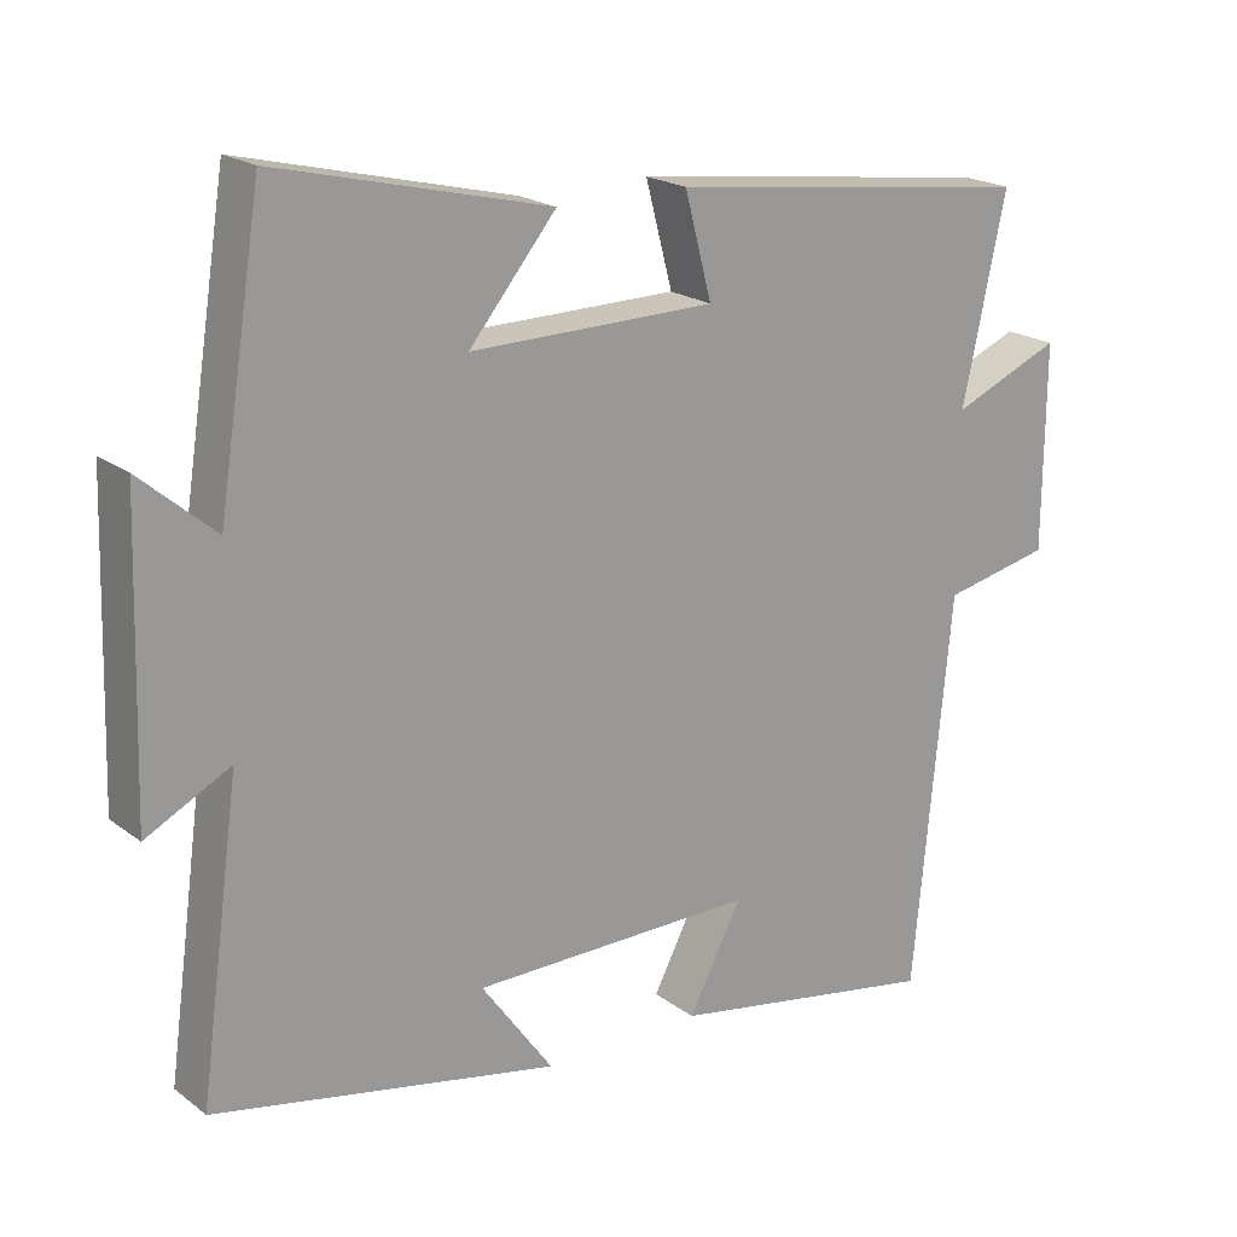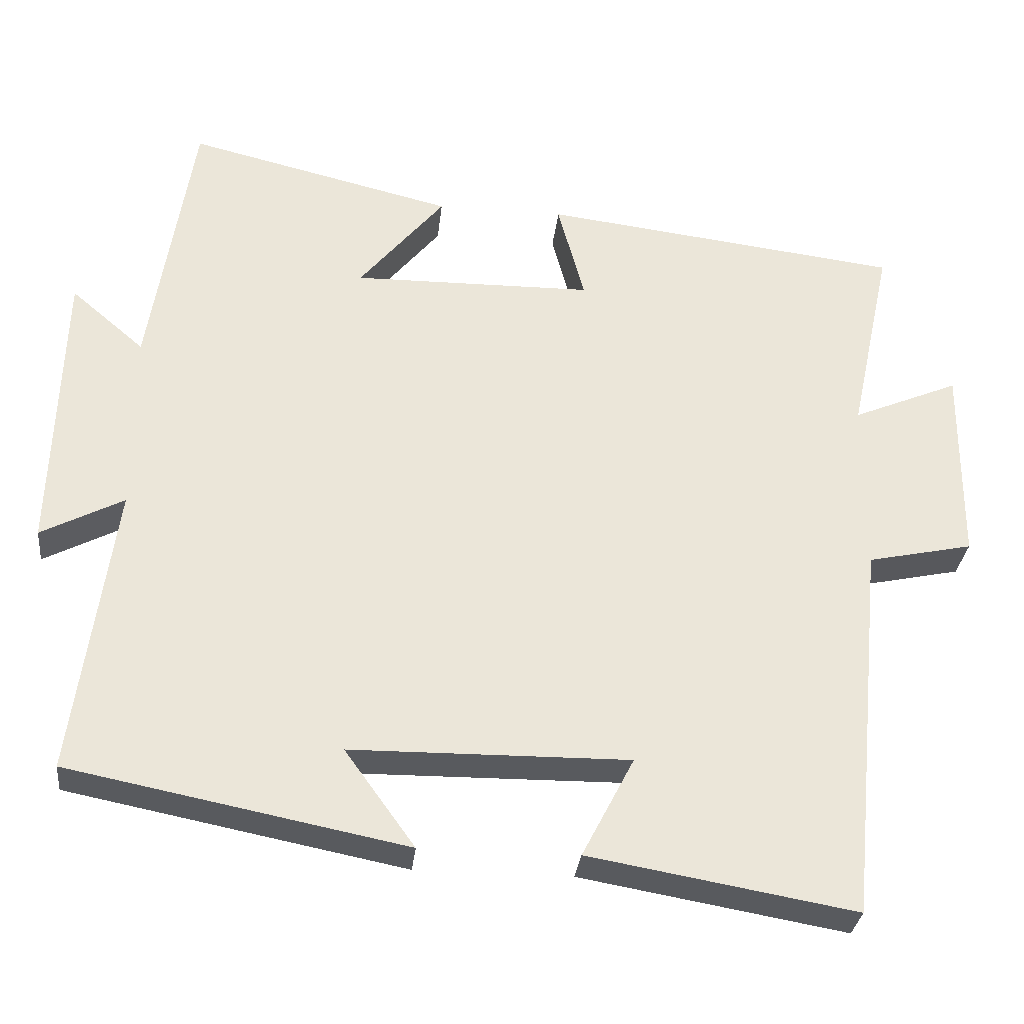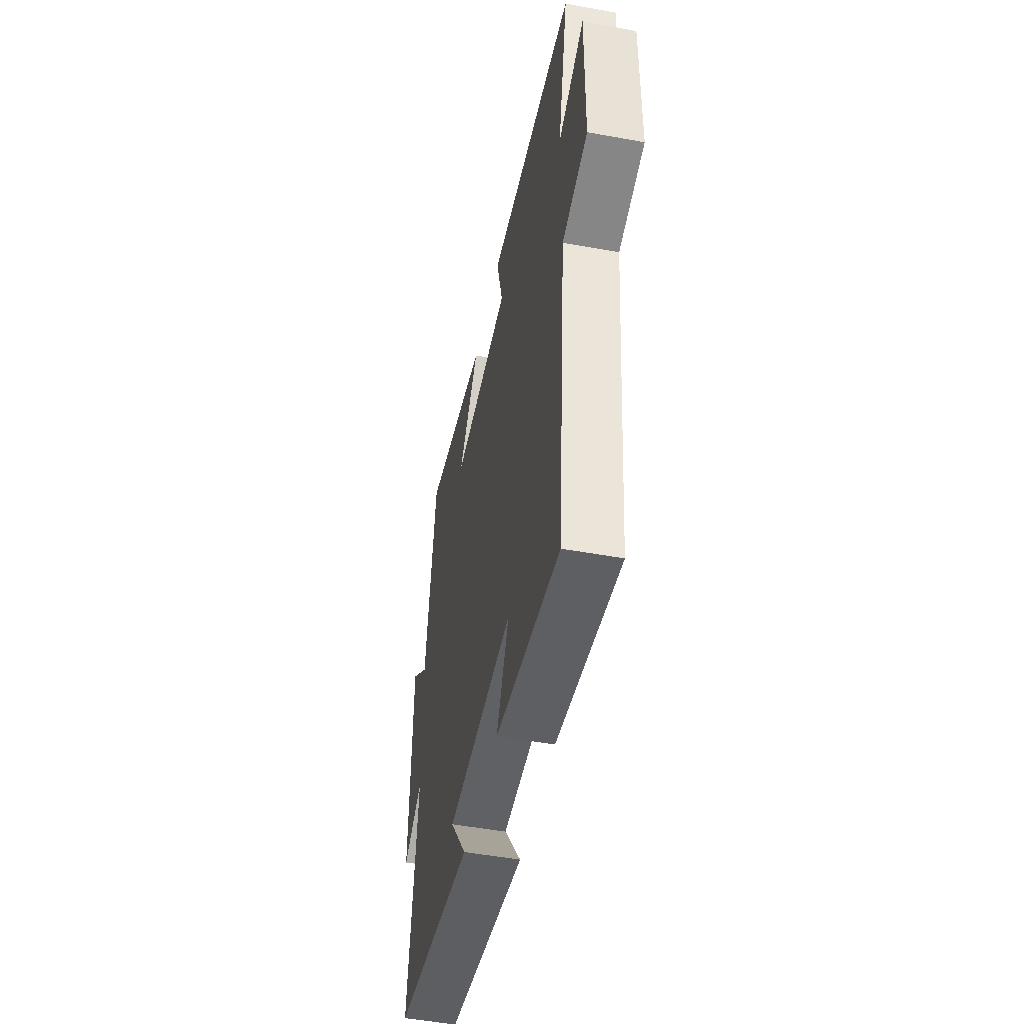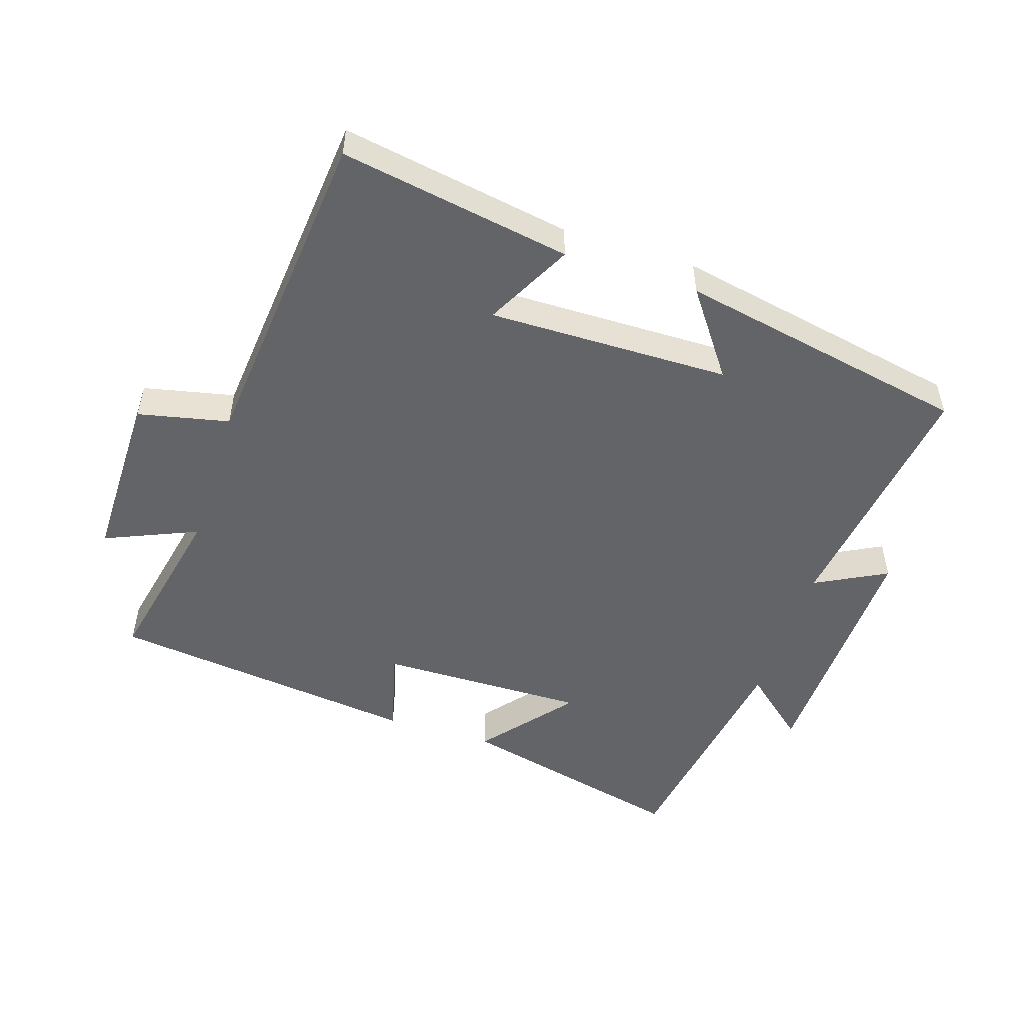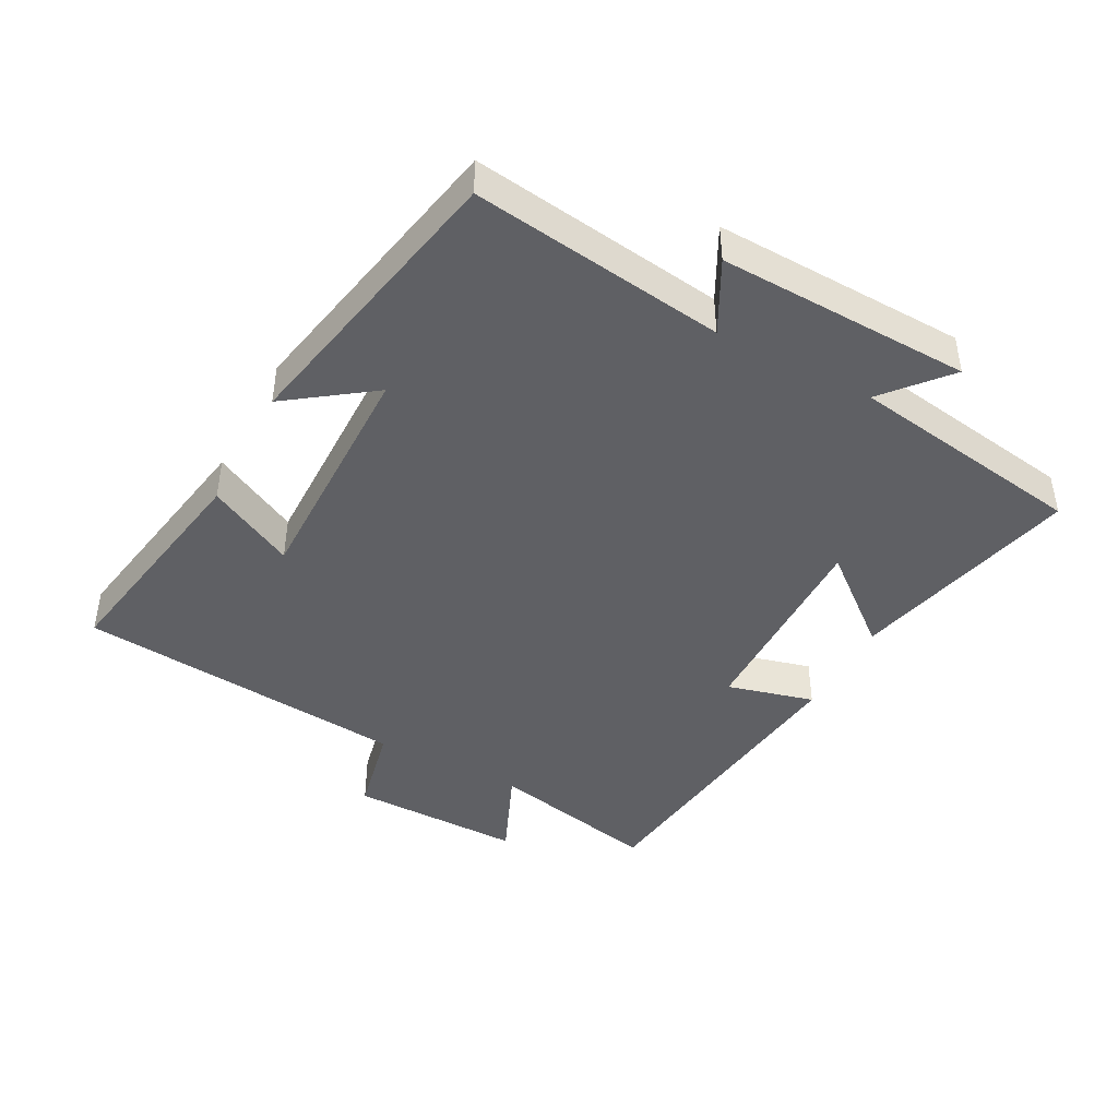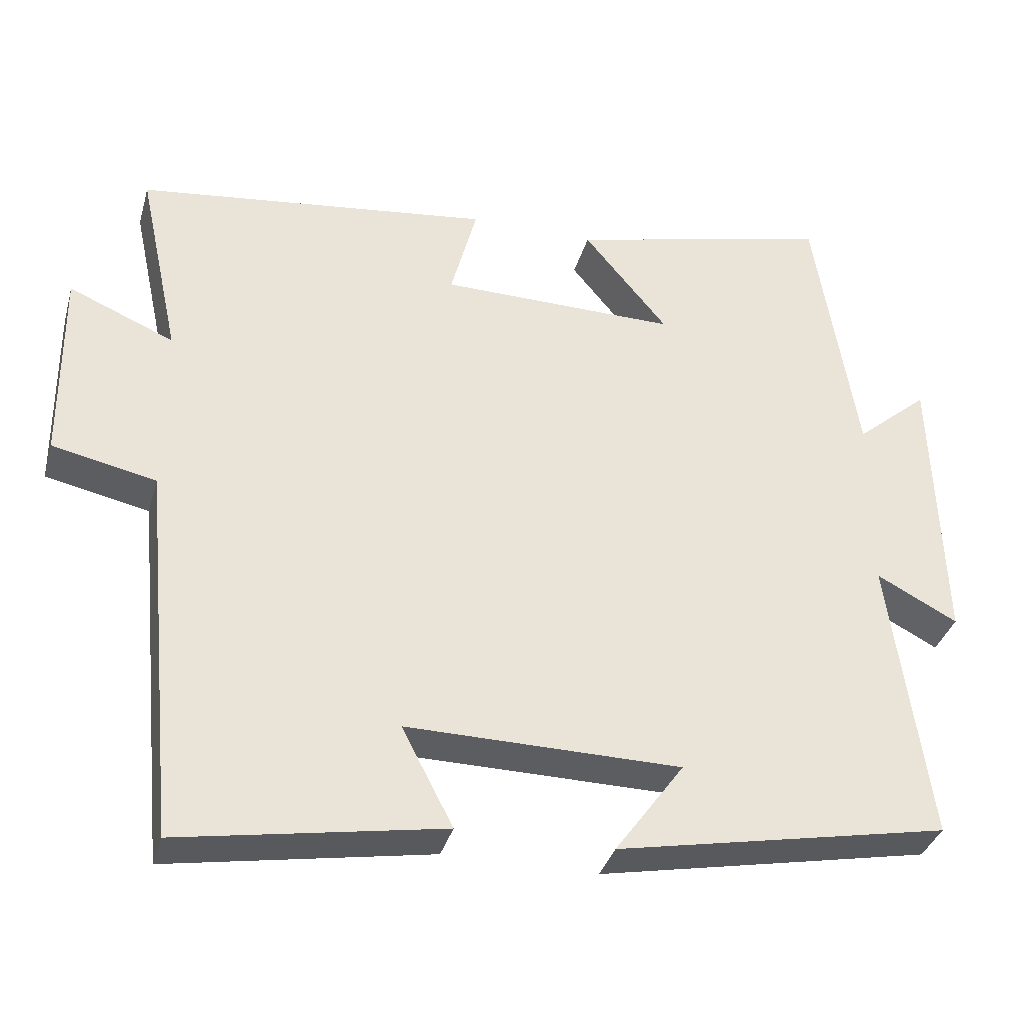
<metadata>
{"format":"obj","ext":"obj","renderer":"f3d","projection":"perspective","resolution":1024,"background":"white","views":[{"elev":20.0,"azim":-36.7,"up":"+Z"},{"elev":-31.0,"azim":-6.2,"up":"+Z"},{"elev":-49.8,"azim":78.6,"up":"+Z"},{"elev":-51.1,"azim":162.2,"up":"+Y"},{"elev":-43.8,"azim":-118.0,"up":"+Y"},{"elev":-35.4,"azim":164.8,"up":"+Z"}]}
</metadata>
<code>
v 0.451 0.07 -0.561
v 0.099 0.07 -0.5
v 0.168 0.07 -0.367
v -0.2 0.07 -0.371
v -0.107 0.07 -0.5
v -0.553 0.07 -0.412
v -0.5 0.07 -0.024
v -0.609 0.07 -0.081
v -0.597 0.07 0.305
v -0.5 0.07 0.222
v -0.443 0.07 0.585
v -0.09 0.07 0.5
v -0.203 0.07 0.363
v 0.115 0.07 0.367
v 0.08 0.07 0.5
v 0.556 0.07 0.442
v 0.5 0.07 0.181
v 0.641 0.07 0.241
v 0.639 0.07 -0.023
v 0.5 0.07 -0.053
v 0.451 0 -0.561
v 0.099 0 -0.5
v 0.168 0 -0.367
v -0.2 0 -0.371
v -0.107 0 -0.5
v -0.553 0 -0.412
v -0.5 0 -0.024
v -0.609 0 -0.081
v -0.597 0 0.305
v -0.5 0 0.222
v -0.443 0 0.585
v -0.09 0 0.5
v -0.203 0 0.363
v 0.115 0 0.367
v 0.08 0 0.5
v 0.556 0 0.442
v 0.5 0 0.181
v 0.641 0 0.241
v 0.639 0 -0.023
v 0.5 0 -0.053
f 17 18 19 20
f 17 20 1 2
f 14 15 16 17
f 13 14 17
f 10 11 12 13
f 10 13 17
f 7 8 9 10
f 7 10 17
f 4 5 6 7
f 3 4 7 17
f 2 3 17
f 40 39 38 37
f 22 21 40 37
f 37 36 35 34
f 37 34 33
f 33 32 31 30
f 37 33 30
f 30 29 28 27
f 37 30 27
f 27 26 25 24
f 37 27 24 23
f 37 23 22
f 1 21 22 2
f 2 22 23 3
f 3 23 24 4
f 4 24 25 5
f 5 25 26 6
f 6 26 27 7
f 7 27 28 8
f 8 28 29 9
f 9 29 30 10
f 10 30 31 11
f 11 31 32 12
f 12 32 33 13
f 13 33 34 14
f 14 34 35 15
f 15 35 36 16
f 16 36 37 17
f 17 37 38 18
f 18 38 39 19
f 19 39 40 20
f 20 40 21 1

</code>
